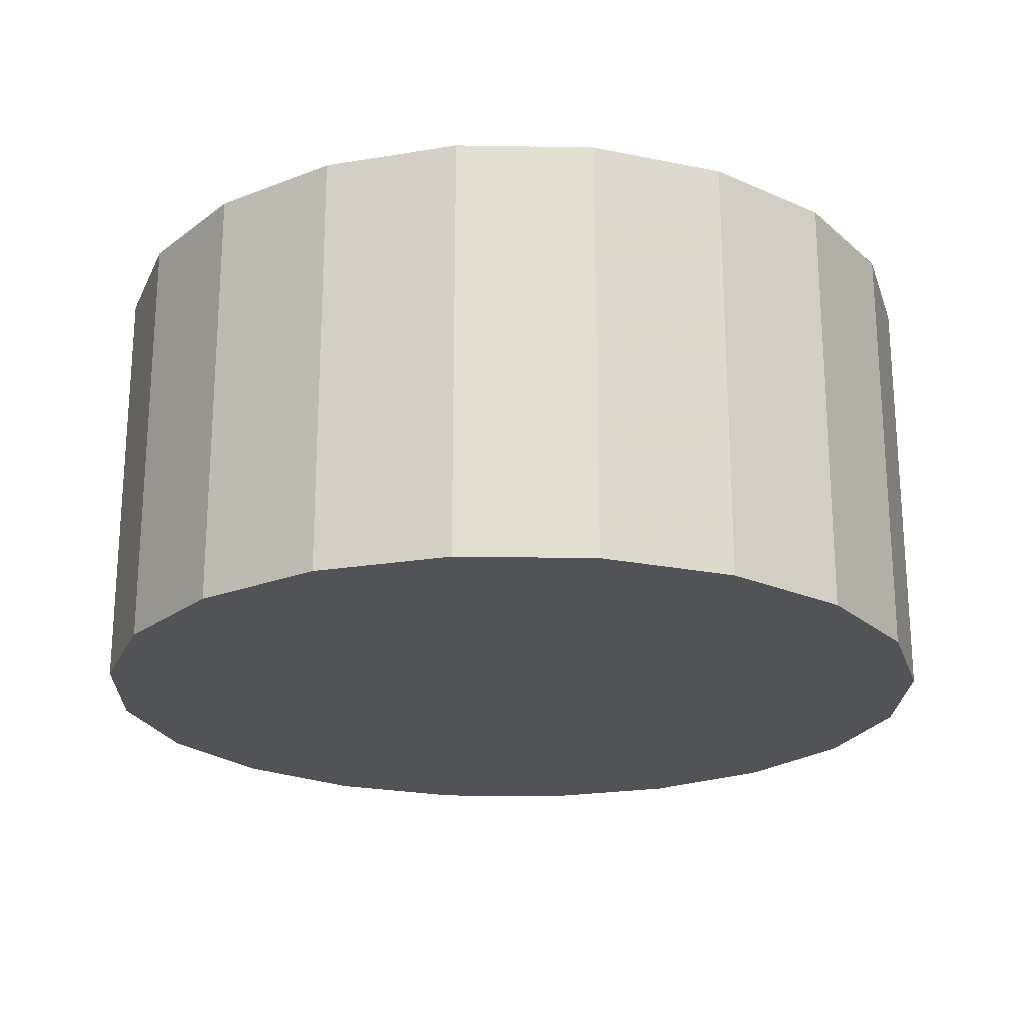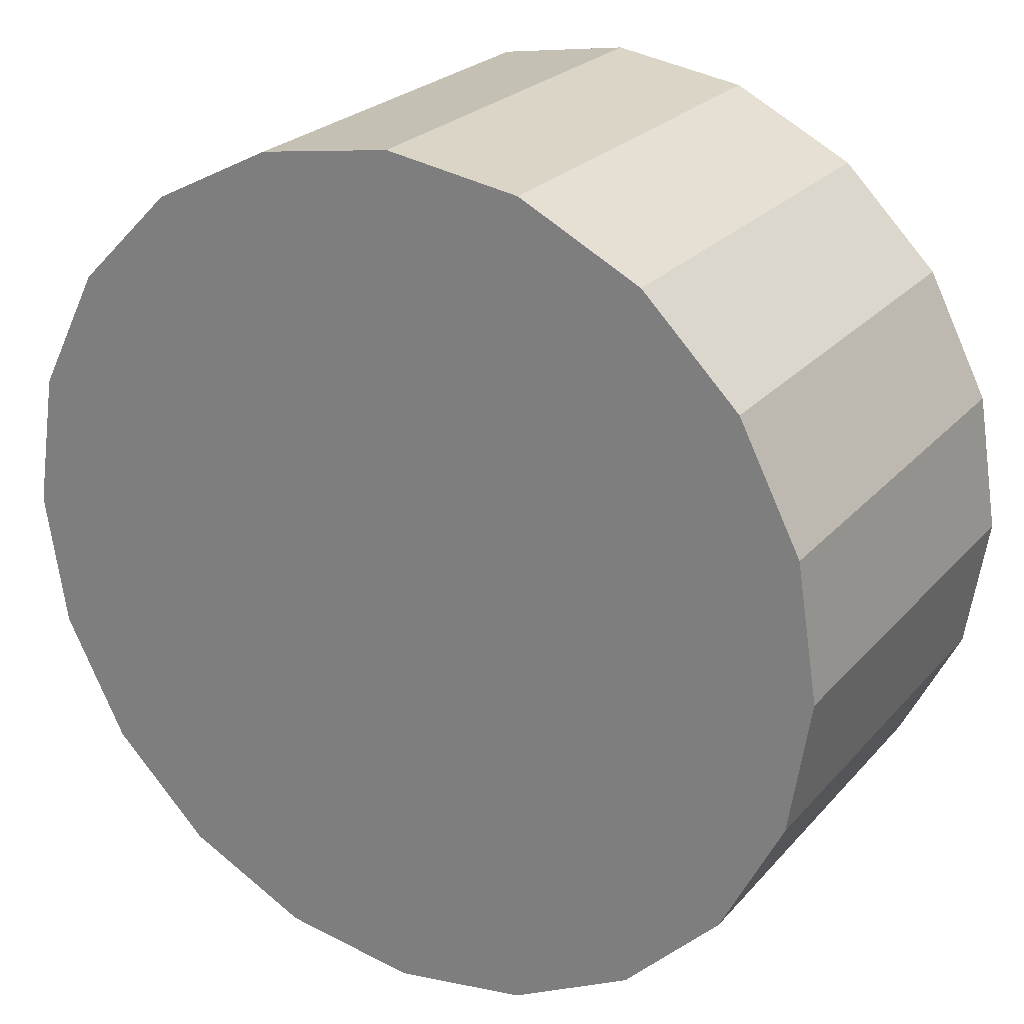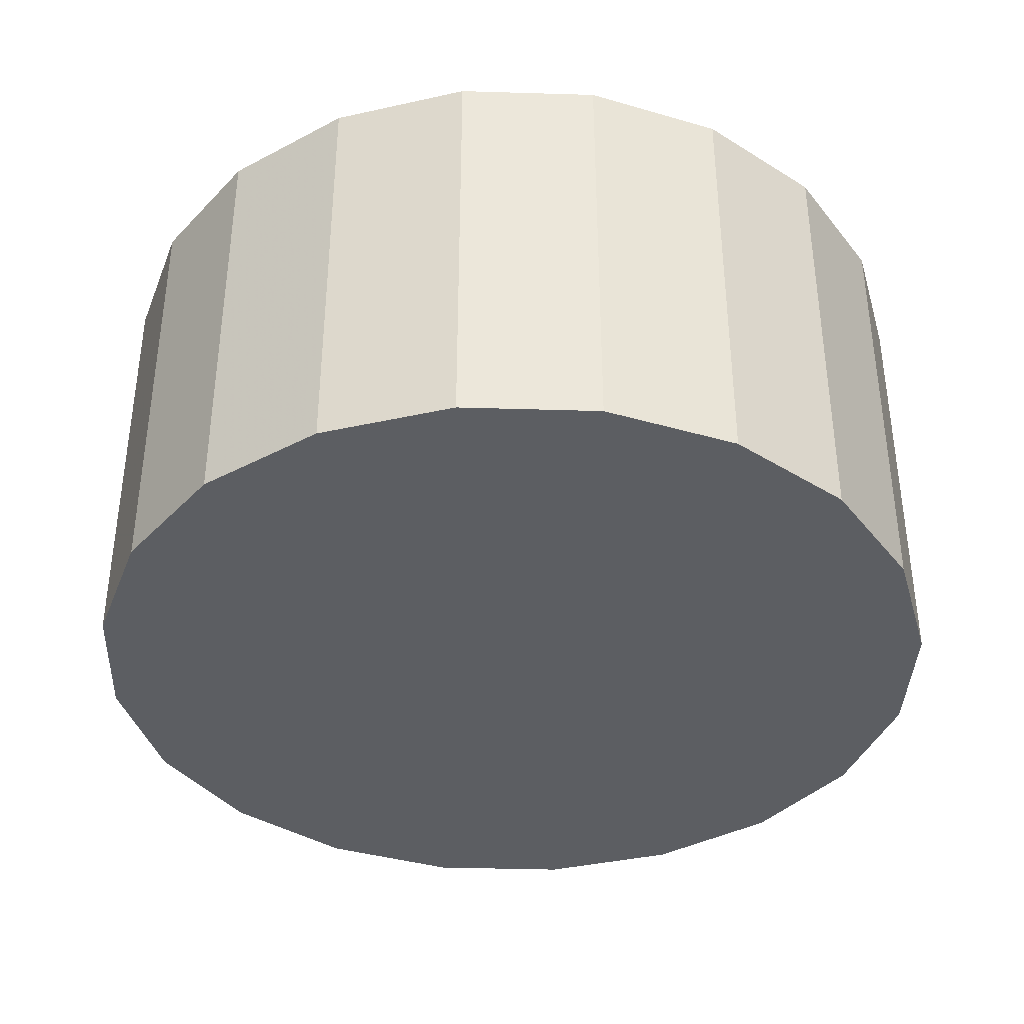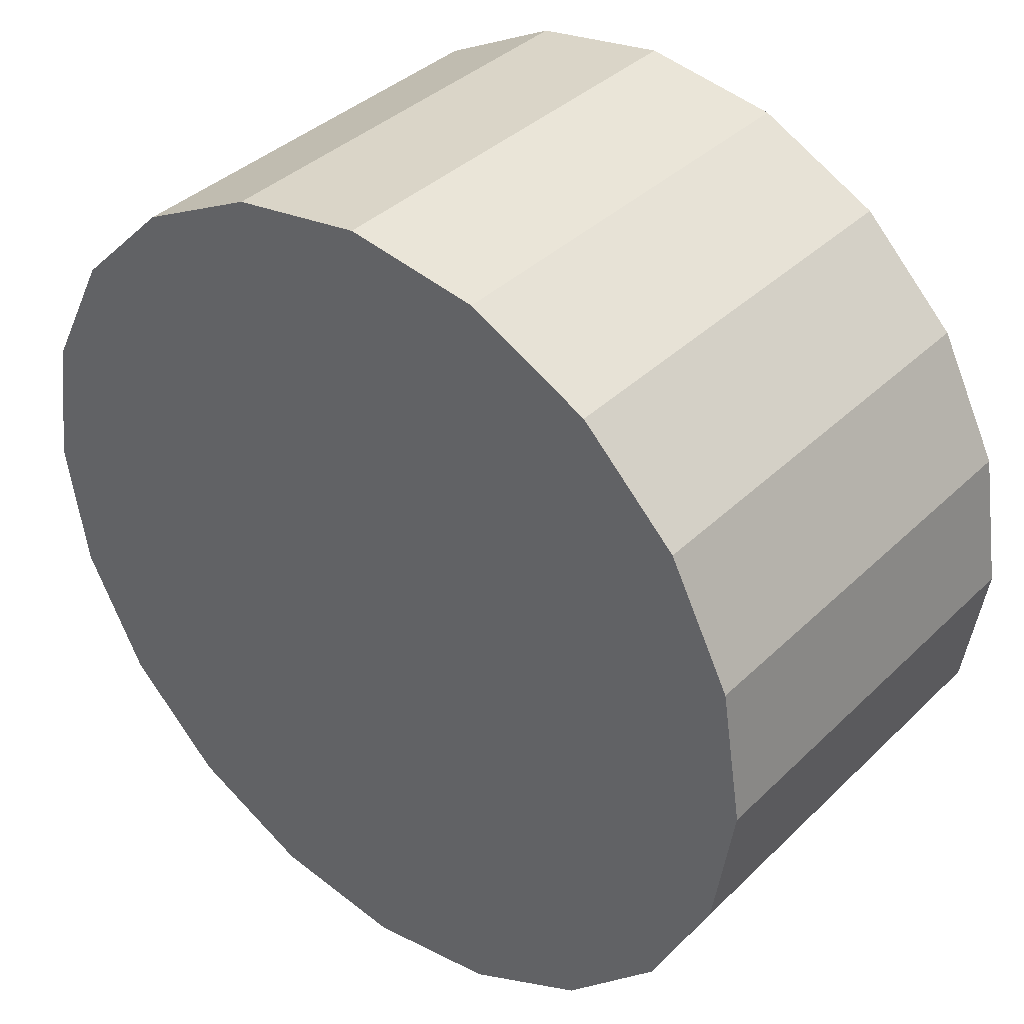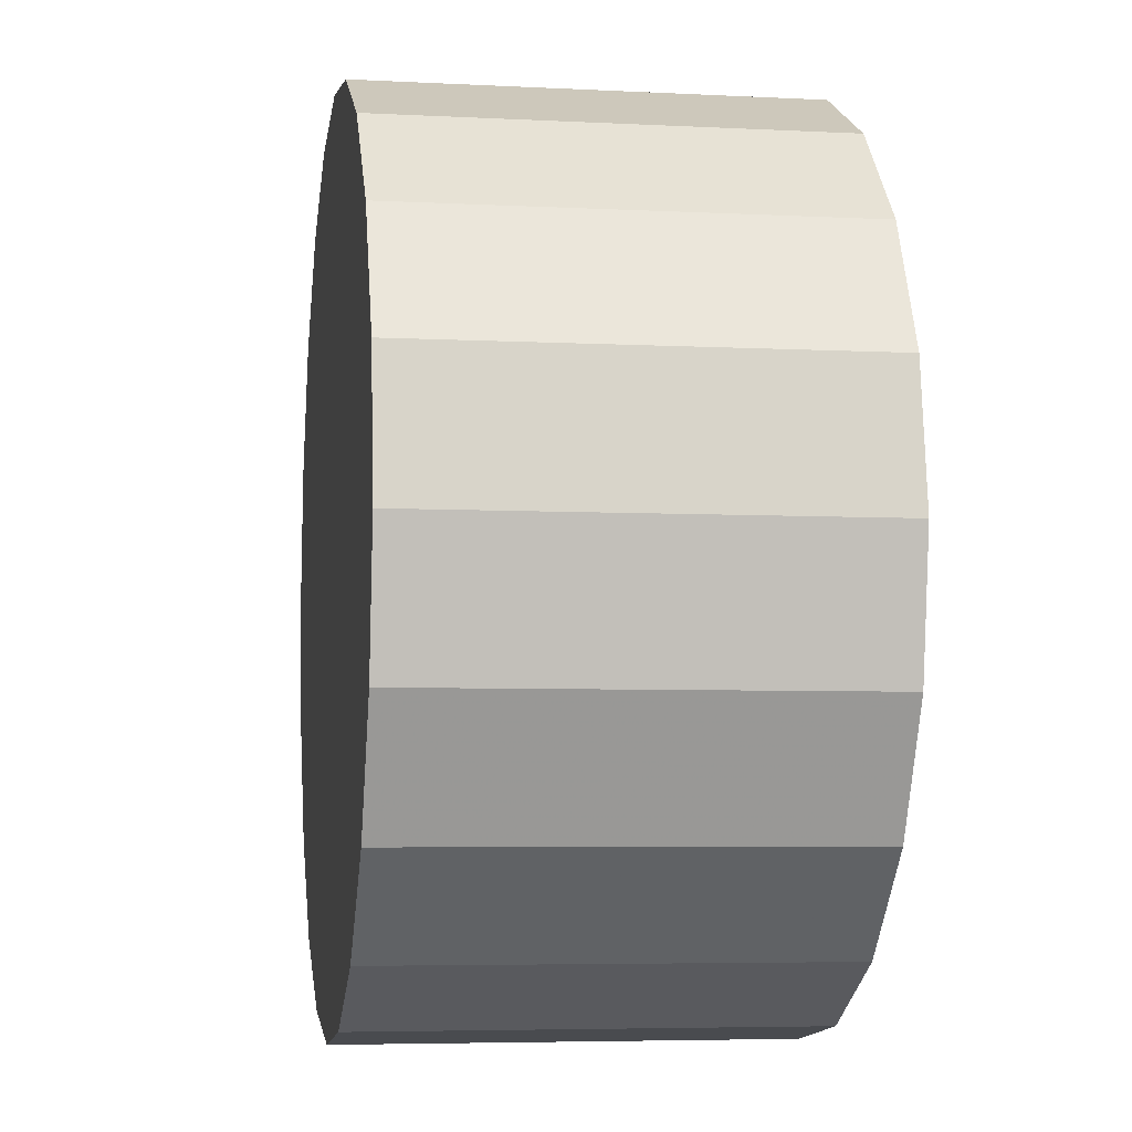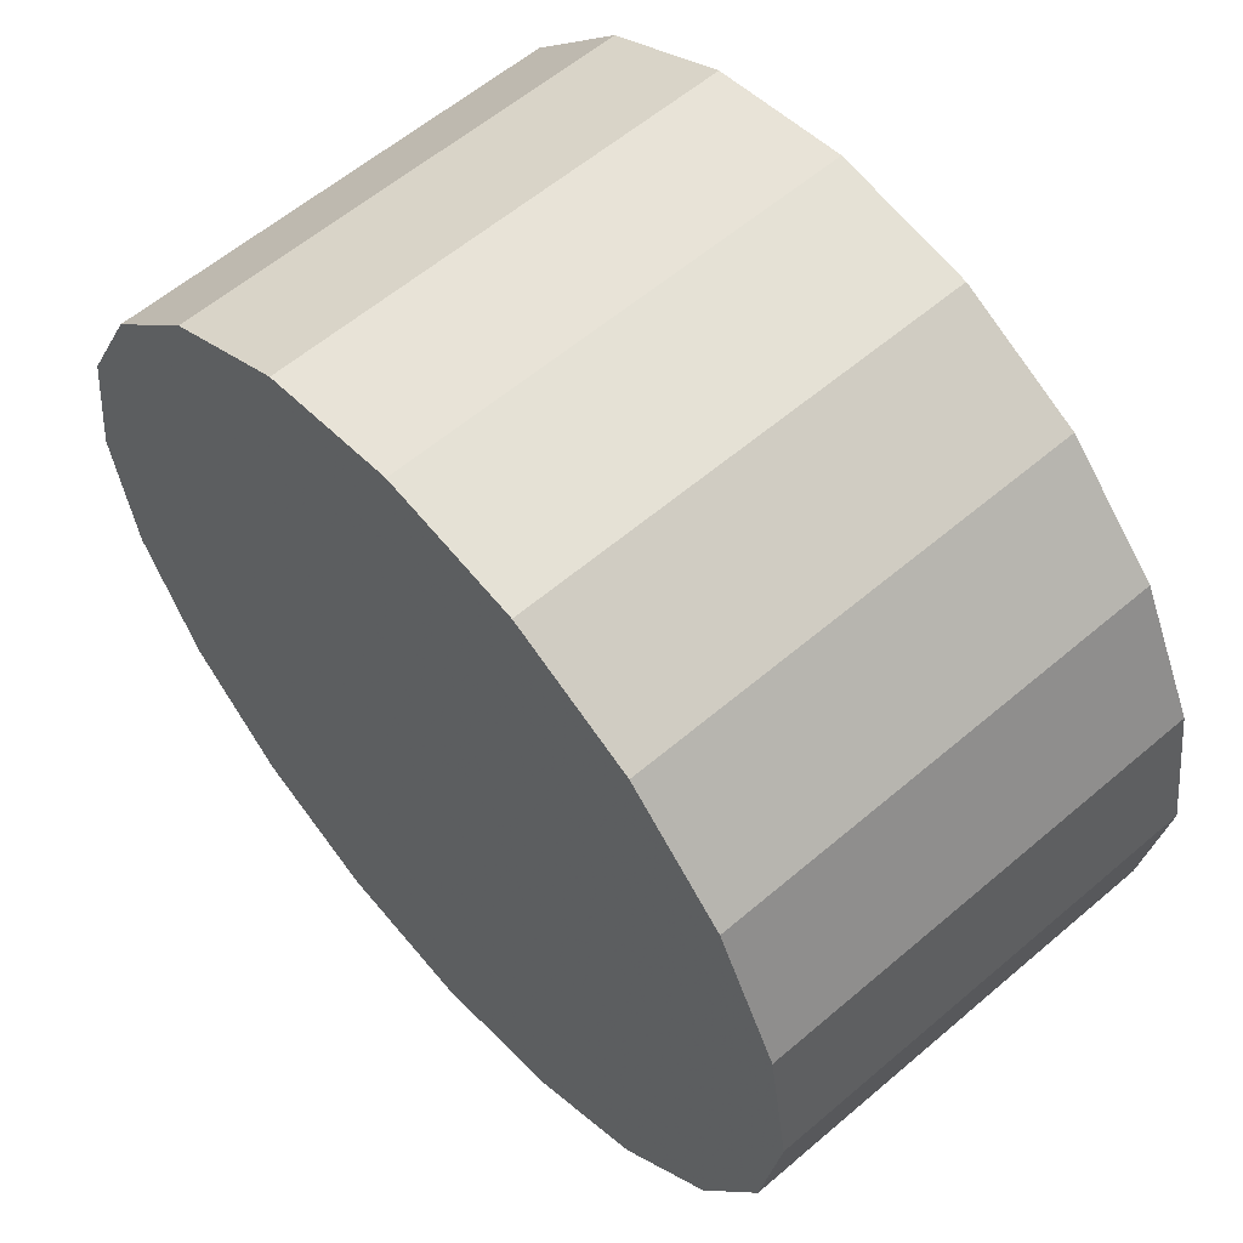
<metadata>
{"format":"obj","ext":"obj","renderer":"f3d","projection":"perspective","resolution":1024,"background":"white","views":[{"elev":-21.9,"azim":-172.7,"up":"+Z"},{"elev":24.4,"azim":-149.4,"up":"+Y"},{"elev":-38.2,"azim":168.8,"up":"+Z"},{"elev":37.6,"azim":39.4,"up":"+Y"},{"elev":-5.4,"azim":-99.1,"up":"+Y"},{"elev":59.2,"azim":48.7,"up":"+Y"}]}
</metadata>
<code>
v 0 0 0
v 0 0 1
v 1 0 0
v 0.9511 0.309 0
v 0.809 0.5878 0
v 0.5878 0.809 0
v 0.309 0.9511 0
v 0 1 0
v -0.309 0.9511 0
v -0.5878 0.809 0
v -0.809 0.5878 0
v -0.9511 0.309 0
v -1 0 0
v -0.9511 -0.309 0
v -0.809 -0.5878 0
v -0.5878 -0.809 0
v -0.309 -0.9511 0
v -0 -1 0
v 0.309 -0.9511 0
v 0.5878 -0.809 0
v 0.809 -0.5878 0
v 0.9511 -0.309 0
v 1 0 1
v 0.9511 0.309 1
v 0.809 0.5878 1
v 0.5878 0.809 1
v 0.309 0.9511 1
v 0 1 1
v -0.309 0.9511 1
v -0.5878 0.809 1
v -0.809 0.5878 1
v -0.9511 0.309 1
v -1 0 1
v -0.9511 -0.309 1
v -0.809 -0.5878 1
v -0.5878 -0.809 1
v -0.309 -0.9511 1
v -0 -1 1
v 0.309 -0.9511 1
v 0.5878 -0.809 1
v 0.809 -0.5878 1
v 0.9511 -0.309 1
f 3 4 23
f 3 23 22
f 4 5 24
f 4 24 23
f 5 6 25
f 5 25 24
f 6 7 26
f 6 26 25
f 7 8 27
f 7 27 26
f 8 9 28
f 8 28 27
f 9 10 29
f 9 29 28
f 10 11 30
f 10 30 29
f 11 12 31
f 11 31 30
f 12 13 32
f 12 32 31
f 13 14 33
f 13 33 32
f 14 15 34
f 14 34 33
f 15 16 35
f 15 35 34
f 16 17 36
f 16 36 35
f 17 18 37
f 17 37 36
f 18 19 38
f 18 38 37
f 19 20 39
f 19 39 38
f 20 21 40
f 20 40 39
f 21 22 41
f 21 41 40
f 22 23 42
f 22 42 41
f 1 5 4
f 23 24 2
f 1 6 5
f 24 25 2
f 1 7 6
f 25 26 2
f 1 8 7
f 26 27 2
f 1 9 8
f 27 28 2
f 1 10 9
f 28 29 2
f 1 11 10
f 29 30 2
f 1 12 11
f 30 31 2
f 1 13 12
f 31 32 2
f 1 14 13
f 32 33 2
f 1 15 14
f 33 34 2
f 1 16 15
f 34 35 2
f 1 17 16
f 35 36 2
f 1 18 17
f 36 37 2
f 1 19 18
f 37 38 2
f 1 20 19
f 38 39 2
f 1 21 20
f 39 40 2
f 1 22 21
f 40 41 2
f 1 3 22
f 4 3 1
f 41 42 2
f 2 42 23

</code>
